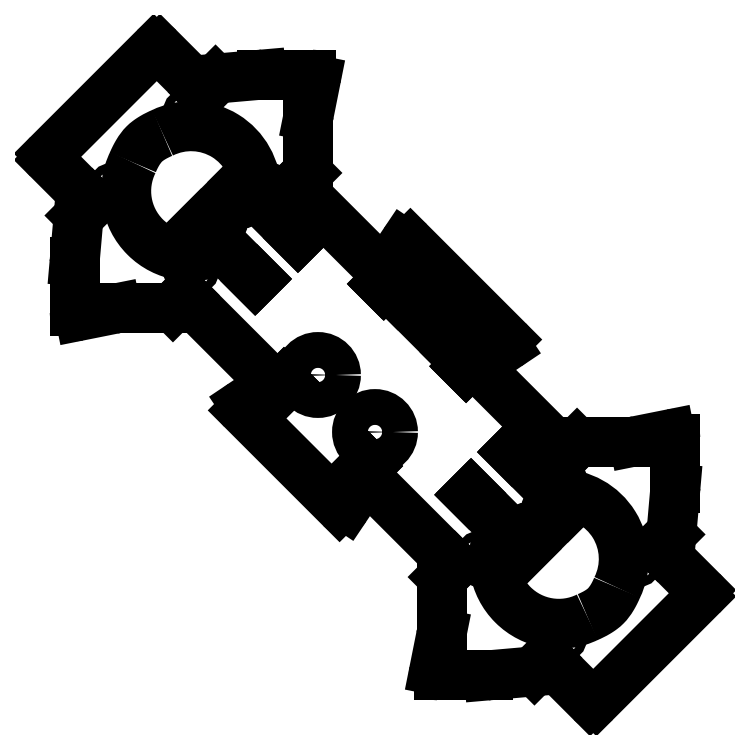
<metadata>
{"format":"dxf","ext":"dxf","renderer":"ezdxf+matplotlib","layout":"modelspace","background":"white","min_lineweight":24,"dpi":150}
</metadata>
<code>
0
SECTION
2
ENTITIES
0
LINE
8
0
10
9.957
20
14.79
30
0
11
12.55
21
17.39
31
0
0
LINE
8
0
10
-10.09
20
34.84
30
0
11
9.957
21
14.79
31
0
0
ARC
8
0
10
-10.8
20
34.13
30
0
40
1
50
45
51
135
0
LINE
8
0
10
-11.51
20
34.84
30
0
11
-12.21
21
34.13
31
0
0
LINE
8
0
10
-12.57
20
34.49
30
0
11
-12.21
21
34.13
31
0
0
LINE
8
0
10
-12.57
20
34.49
30
0
11
-11.23
21
35.84
31
0
0
ARC
8
0
10
-10.52
20
35.14
30
0
40
1
50
45
51
135
0
LINE
8
0
10
-9.592
20
35.62
30
0
11
-9.812
21
35.84
31
0
0
ELLIPSE
8
0
10
-8.885
20
36.33
30
0
11
0.7075
21
-0.7075
31
0
210
0
220
0
230
1
40
0.9994
41
4.712
42
6.089
0
LINE
8
0
10
-8.327
20
35.5
30
0
11
-3.249
21
38.91
31
0
0
ELLIPSE
8
0
10
-3.806
20
39.74
30
0
11
-0.7075
21
0.7075
31
0
210
0
220
0
230
1
40
0.9994
41
2.947
42
4.712
0
LINE
8
0
10
-24.64
20
61.99
30
0
11
-3.099
21
40.44
31
0
0
ELLIPSE
8
0
10
-25.35
20
61.28
30
0
11
0.7075
21
-0.7075
31
0
210
0
220
0
230
1
40
0.9994
41
1.571
42
3.336
0
LINE
8
0
10
-29.59
20
56.76
30
0
11
-26.18
21
61.84
31
0
0
ELLIPSE
8
0
10
-28.76
20
56.2
30
0
11
-0.7075
21
0.7075
31
0
210
0
220
0
230
1
40
0.9994
41
0.1944
42
1.571
0
LINE
8
0
10
-29.46
20
55.49
30
0
11
-29.24
21
55.27
31
0
0
ARC
8
0
10
-29.95
20
54.57
30
0
40
1
50
315
51
45
0
LINE
8
0
10
-29.24
20
53.86
30
0
11
-30.59
21
52.51
31
0
0
LINE
8
0
10
-30.59
20
52.51
30
0
11
-30.95
21
52.87
31
0
0
LINE
8
0
10
-30.24
20
53.58
30
0
11
-30.95
21
52.87
31
0
0
ARC
8
0
10
-30.95
20
54.29
30
0
40
1
50
315
51
45
0
LINE
8
0
10
-30.24
20
54.99
30
0
11
-50.29
21
75.04
31
0
0
LINE
8
0
10
-50.29
20
75.04
30
0
11
-47.7
21
77.64
31
0
0
ARC
8
0
10
-48.41
20
78.34
30
0
40
1
50
315
51
0
0
LINE
8
0
10
-47.41
20
78.34
30
0
11
-47.41
21
90.17
31
0
0
ARC
8
0
10
-46.41
20
90.17
30
0
40
1
50
168.7
51
180
0
LINE
8
0
10
-47.39
20
90.36
30
0
11
-45.78
21
98.38
31
0
0
ARC
8
0
10
-46.76
20
98.57
30
0
40
1
50
348.7
51
90
0
LINE
8
0
10
-46.76
20
99.57
30
0
11
-57.87
21
99.57
31
0
0
ARC
8
0
10
-57.87
20
98.57
30
0
40
1
50
90
51
95
0
LINE
8
0
10
-57.96
20
99.57
30
0
11
-67.51
21
98.73
31
0
0
ARC
8
0
10
-67.43
20
97.74
30
0
40
1
50
95
51
135
0
LINE
8
0
10
-68.13
20
98.44
30
0
11
-70.91
21
95.66
31
0
0
LINE
8
0
10
-70.91
20
95.66
30
0
11
-80.54
21
105.3
31
0
0
ARC
8
0
10
-81.25
20
104.6
30
0
40
1
50
45
51
135
0
LINE
8
0
10
-105.3
20
81.96
30
0
11
-81.96
21
105.3
31
0
0
ARC
8
0
10
-104.6
20
81.25
30
0
40
1
50
135
51
225
0
LINE
8
0
10
-95.66
20
70.91
30
0
11
-105.3
21
80.54
31
0
0
LINE
8
0
10
-98.44
20
68.13
30
0
11
-95.66
21
70.91
31
0
0
ARC
8
0
10
-97.74
20
67.43
30
0
40
1
50
135
51
175
0
LINE
8
0
10
-99.57
20
57.96
30
0
11
-98.73
21
67.51
31
0
0
ARC
8
0
10
-98.57
20
57.87
30
0
40
1
50
175
51
180
0
LINE
8
0
10
-99.57
20
46.76
30
0
11
-99.57
21
57.87
31
0
0
ARC
8
0
10
-98.57
20
46.76
30
0
40
1
50
180
51
281.3
0
LINE
8
0
10
-90.36
20
47.39
30
0
11
-98.38
21
45.78
31
0
0
ARC
8
0
10
-90.17
20
46.41
30
0
40
1
50
90
51
101.3
0
LINE
8
0
10
-78.34
20
47.41
30
0
11
-90.17
21
47.41
31
0
0
ARC
8
0
10
-78.34
20
48.41
30
0
40
1
50
270
51
315
0
LINE
8
0
10
-75.04
20
50.29
30
0
11
-77.64
21
47.7
31
0
0
LINE
8
0
10
-54.99
20
30.24
30
0
11
-75.04
21
50.29
31
0
0
ARC
8
0
10
-54.28
20
30.94
30
0
40
1
50
225
51
315
0
LINE
8
0
10
-52.86
20
30.94
30
0
11
-53.57
21
30.24
31
0
0
LINE
8
0
10
-52.86
20
30.94
30
0
11
-52.51
21
30.59
31
0
0
LINE
8
0
10
-52.51
20
30.59
30
0
11
-53.86
21
29.24
31
0
0
ARC
8
0
10
-54.57
20
29.95
30
0
40
1
50
225
51
315
0
LINE
8
0
10
-55.49
20
29.46
30
0
11
-55.27
21
29.24
31
0
0
ELLIPSE
8
0
10
-56.2
20
28.76
30
0
11
0.7075
21
-0.7075
31
0
210
0
220
0
230
1
40
0.9994
41
1.571
42
2.947
0
LINE
8
0
10
-61.84
20
26.18
30
0
11
-56.76
21
29.59
31
0
0
ELLIPSE
8
0
10
-61.28
20
25.35
30
0
11
-0.7075
21
0.7075
31
0
210
0
220
0
230
1
40
0.9994
41
6.089
42
7.854
0
LINE
8
0
10
-40.44
20
3.099
30
0
11
-61.99
21
24.64
31
0
0
ELLIPSE
8
0
10
-39.74
20
3.806
30
0
11
0.7075
21
-0.7075
31
0
210
0
220
0
230
1
40
0.9994
41
4.712
42
6.478
0
LINE
8
0
10
-38.91
20
3.249
30
0
11
-35.5
21
8.327
31
0
0
ELLIPSE
8
0
10
-36.33
20
8.885
30
0
11
-0.7075
21
0.7075
31
0
210
0
220
0
230
1
40
0.9994
41
3.336
42
4.712
0
LINE
8
0
10
-35.62
20
9.592
30
0
11
-35.84
21
9.812
31
0
0
ARC
8
0
10
-35.14
20
10.52
30
0
40
1
50
135
51
225
0
LINE
8
0
10
-35.84
20
11.23
30
0
11
-34.49
21
12.57
31
0
0
LINE
8
0
10
-34.14
20
12.22
30
0
11
-34.49
21
12.57
31
0
0
LINE
8
0
10
-34.14
20
12.22
30
0
11
-34.85
21
11.51
31
0
0
ARC
8
0
10
-34.14
20
10.81
30
0
40
1
50
135
51
225
0
LINE
8
0
10
-34.85
20
10.1
30
0
11
-14.79
21
-9.957
31
0
0
LINE
8
0
10
-14.79
20
-9.957
30
0
11
-17.39
21
-12.55
31
0
0
ARC
8
0
10
-16.68
20
-13.26
30
0
40
1
50
135
51
180
0
LINE
8
0
10
-17.68
20
-13.26
30
0
11
-17.68
21
-25.08
31
0
0
ARC
8
0
10
-18.68
20
-25.08
30
0
40
1
50
348.7
51
0
0
LINE
8
0
10
-17.7
20
-25.28
30
0
11
-19.3
21
-33.29
31
0
0
ARC
8
0
10
-18.32
20
-33.49
30
0
40
1
50
168.7
51
270
0
LINE
8
0
10
-18.32
20
-34.49
30
0
11
-7.211
21
-34.49
31
0
0
ARC
8
0
10
-7.211
20
-33.49
30
0
40
1
50
270
51
275
0
LINE
8
0
10
-7.124
20
-34.48
30
0
11
2.428
21
-33.65
31
0
0
ARC
8
0
10
2.341
20
-32.65
30
0
40
1
50
275
51
315
0
LINE
8
0
10
3.048
20
-33.36
30
0
11
5.829
21
-30.58
31
0
0
LINE
8
0
10
5.829
20
-30.58
30
0
11
15.46
21
-40.21
31
0
0
ARC
8
0
10
16.17
20
-39.5
30
0
40
1
50
225
51
315
0
LINE
8
0
10
16.87
20
-40.21
30
0
11
40.21
21
-16.87
31
0
0
ARC
8
0
10
39.5
20
-16.17
30
0
40
1
50
315
51
45
0
LINE
8
0
10
40.21
20
-15.46
30
0
11
30.58
21
-5.829
31
0
0
LINE
8
0
10
33.36
20
-3.048
30
0
11
30.58
21
-5.829
31
0
0
ARC
8
0
10
32.65
20
-2.341
30
0
40
1
50
315
51
355
0
LINE
8
0
10
34.48
20
7.124
30
0
11
33.65
21
-2.428
31
0
0
ARC
8
0
10
33.49
20
7.211
30
0
40
1
50
355
51
0
0
LINE
8
0
10
34.49
20
18.32
30
0
11
34.49
21
7.211
31
0
0
ARC
8
0
10
33.49
20
18.32
30
0
40
1
50
0
51
101.3
0
LINE
8
0
10
25.28
20
17.7
30
0
11
33.29
21
19.3
31
0
0
ARC
8
0
10
25.08
20
18.68
30
0
40
1
50
270
51
281.3
0
LINE
8
0
10
13.26
20
17.68
30
0
11
25.08
21
17.68
31
0
0
ARC
8
0
10
13.26
20
16.68
30
0
40
1
50
90
51
135
0
LINE
8
0
10
-59.29
20
53.63
30
0
11
-66.03
21
60.38
31
0
0
ARC
8
0
10
-66.74
20
59.67
30
0
40
1
50
45
51
116.2
0
ARC
8
0
10
-73.58
20
73.58
30
0
40
14.5
50
153.8
51
296.2
0
SPLINE
8
0
210
0
220
0
230
1
70
     8
71
     3
72
    30
73
    26
74
     0
42
1e-09
43
1e-08
40
0
40
0
40
0
40
0
40
0.125
40
0.125
40
0.1875
40
0.1875
40
0.2188
40
0.2188
40
0.2344
40
0.2344
40
0.25
40
0.25
40
0.5
40
0.5
40
0.625
40
0.625
40
0.6875
40
0.6875
40
0.7188
40
0.7188
40
0.7344
40
0.7344
40
0.75
40
0.75
40
1
40
1
40
1
40
1
10
-86.59
20
79.99
30
0
10
-86.43
20
80.37
30
0
10
-86.26
20
80.73
30
0
10
-86
20
81.27
30
0
10
-85.9
20
81.45
30
0
10
-85.76
20
81.71
30
0
10
-85.71
20
81.8
30
0
10
-85.64
20
81.93
30
0
10
-85.61
20
81.97
30
0
10
-85.56
20
82.06
30
0
10
-85.54
20
82.1
30
0
10
-85.05
20
82.93
30
0
10
-84.56
20
83.57
30
0
10
-83.82
20
84.31
30
0
10
-83.53
20
84.56
30
0
10
-83.05
20
84.92
30
0
10
-82.88
20
85.04
30
0
10
-82.62
20
85.22
30
0
10
-82.53
20
85.28
30
0
10
-82.39
20
85.36
30
0
10
-82.34
20
85.39
30
0
10
-82.24
20
85.45
30
0
10
-82.19
20
85.49
30
0
10
-81.46
20
85.92
30
0
10
-80.74
20
86.28
30
0
10
-79.99
20
86.59
30
0
0
ARC
8
0
10
-73.58
20
73.58
30
0
40
14.5
50
0.2087
51
116.2
0
ARC
8
0
10
-58.08
20
73.64
30
0
40
1
50
180.2
51
225
0
LINE
8
0
10
-58.79
20
72.93
30
0
11
-49.39
21
63.53
31
0
0
LINE
8
0
10
-49.39
20
63.53
30
0
11
-49.74
21
63.18
31
0
0
LINE
8
0
10
-62.12
20
75.55
30
0
11
-49.74
21
63.18
31
0
0
LINE
8
0
10
-62.12
20
75.55
30
0
11
-71.31
21
66.36
31
0
0
LINE
8
0
10
-71.31
20
66.36
30
0
11
-58.93
21
53.98
31
0
0
LINE
8
0
10
-58.93
20
53.98
30
0
11
-59.29
21
53.63
31
0
0
CIRCLE
8
0
10
-32.54
20
19.81
30
0
40
4
0
LINE
8
0
10
7.844
20
6.298
30
0
11
-1.554
21
15.7
31
0
0
ARC
8
0
10
8.551
20
7.005
30
0
40
1
50
225
51
269.8
0
ARC
8
0
10
8.495
20
-8.495
30
0
40
14.5
50
333.8
51
89.79
0
SPLINE
8
0
210
0
220
0
230
1
70
     8
71
     3
72
    30
73
    26
74
     0
42
1e-09
43
1e-08
40
0
40
0
40
0
40
0
40
0.125
40
0.125
40
0.1875
40
0.1875
40
0.2188
40
0.2188
40
0.2344
40
0.2344
40
0.25
40
0.25
40
0.5
40
0.5
40
0.625
40
0.625
40
0.6875
40
0.6875
40
0.7188
40
0.7188
40
0.7344
40
0.7344
40
0.75
40
0.75
40
1
40
1
40
1
40
1
10
21.5
20
-14.91
30
0
10
21.35
20
-15.28
30
0
10
21.18
20
-15.65
30
0
10
20.91
20
-16.19
30
0
10
20.82
20
-16.36
30
0
10
20.67
20
-16.63
30
0
10
20.63
20
-16.71
30
0
10
20.55
20
-16.85
30
0
10
20.53
20
-16.89
30
0
10
20.48
20
-16.97
30
0
10
20.45
20
-17.01
30
0
10
19.96
20
-17.84
30
0
10
19.48
20
-18.48
30
0
10
18.73
20
-19.23
30
0
10
18.45
20
-19.47
30
0
10
17.97
20
-19.84
30
0
10
17.8
20
-19.96
30
0
10
17.53
20
-20.13
30
0
10
17.44
20
-20.19
30
0
10
17.3
20
-20.28
30
0
10
17.25
20
-20.31
30
0
10
17.16
20
-20.37
30
0
10
17.1
20
-20.4
30
0
10
16.37
20
-20.83
30
0
10
15.65
20
-21.19
30
0
10
14.91
20
-21.5
30
0
0
ARC
8
0
10
8.495
20
-8.495
30
0
40
14.5
50
153.8
51
296.2
0
ARC
8
0
10
-5.415
20
-1.656
30
0
40
1
50
333.8
51
45
0
LINE
8
0
10
-11.45
20
5.797
30
0
11
-4.708
21
-0.9489
31
0
0
LINE
8
0
10
-11.1
20
6.151
30
0
11
-11.45
21
5.797
31
0
0
LINE
8
0
10
1.274
20
-6.224
30
0
11
-11.1
21
6.151
31
0
0
LINE
8
0
10
10.47
20
2.969
30
0
11
1.274
21
-6.224
31
0
0
LINE
8
0
10
10.47
20
2.969
30
0
11
-1.908
21
15.34
31
0
0
LINE
8
0
10
-1.554
20
15.7
30
0
11
-1.908
21
15.34
31
0
0
CIRCLE
8
0
10
-45.27
20
32.54
30
0
40
4
0
LINE
8
0
10
-27.45
20
50.36
30
0
11
-27.16
21
50.66
31
0
0
LINE
8
0
10
-27.16
20
50.66
30
0
11
-14.43
21
37.93
31
0
0
LINE
8
0
10
-14.43
20
37.93
30
0
11
-14.72
21
37.63
31
0
0
LINE
8
0
10
-14.72
20
37.63
30
0
11
-27.45
21
50.36
31
0
0
CIRCLE
8
0
10
-68.13
20
66.71
30
0
40
1.55
0
CIRCLE
8
0
10
-62.47
20
72.37
30
0
40
1.55
0
CIRCLE
8
0
10
-56.61
20
73.58
30
0
40
0.9
0
CIRCLE
8
0
10
-73.58
20
90.55
30
0
40
0.9
0
CIRCLE
8
0
10
-90.55
20
73.58
30
0
40
0.9
0
CIRCLE
8
0
10
-73.58
20
56.61
30
0
40
0.9
0
CIRCLE
8
0
10
1.628
20
-3.042
30
0
40
1.55
0
CIRCLE
8
0
10
7.284
20
2.615
30
0
40
1.55
0
CIRCLE
8
0
10
8.495
20
8.476
30
0
40
0.9
0
CIRCLE
8
0
10
25.47
20
-8.495
30
0
40
0.9
0
CIRCLE
8
0
10
8.495
20
-25.47
30
0
40
0.9
0
CIRCLE
8
0
10
-8.476
20
-8.495
30
0
40
0.9
0
ENDSEC
0
EOF

</code>
